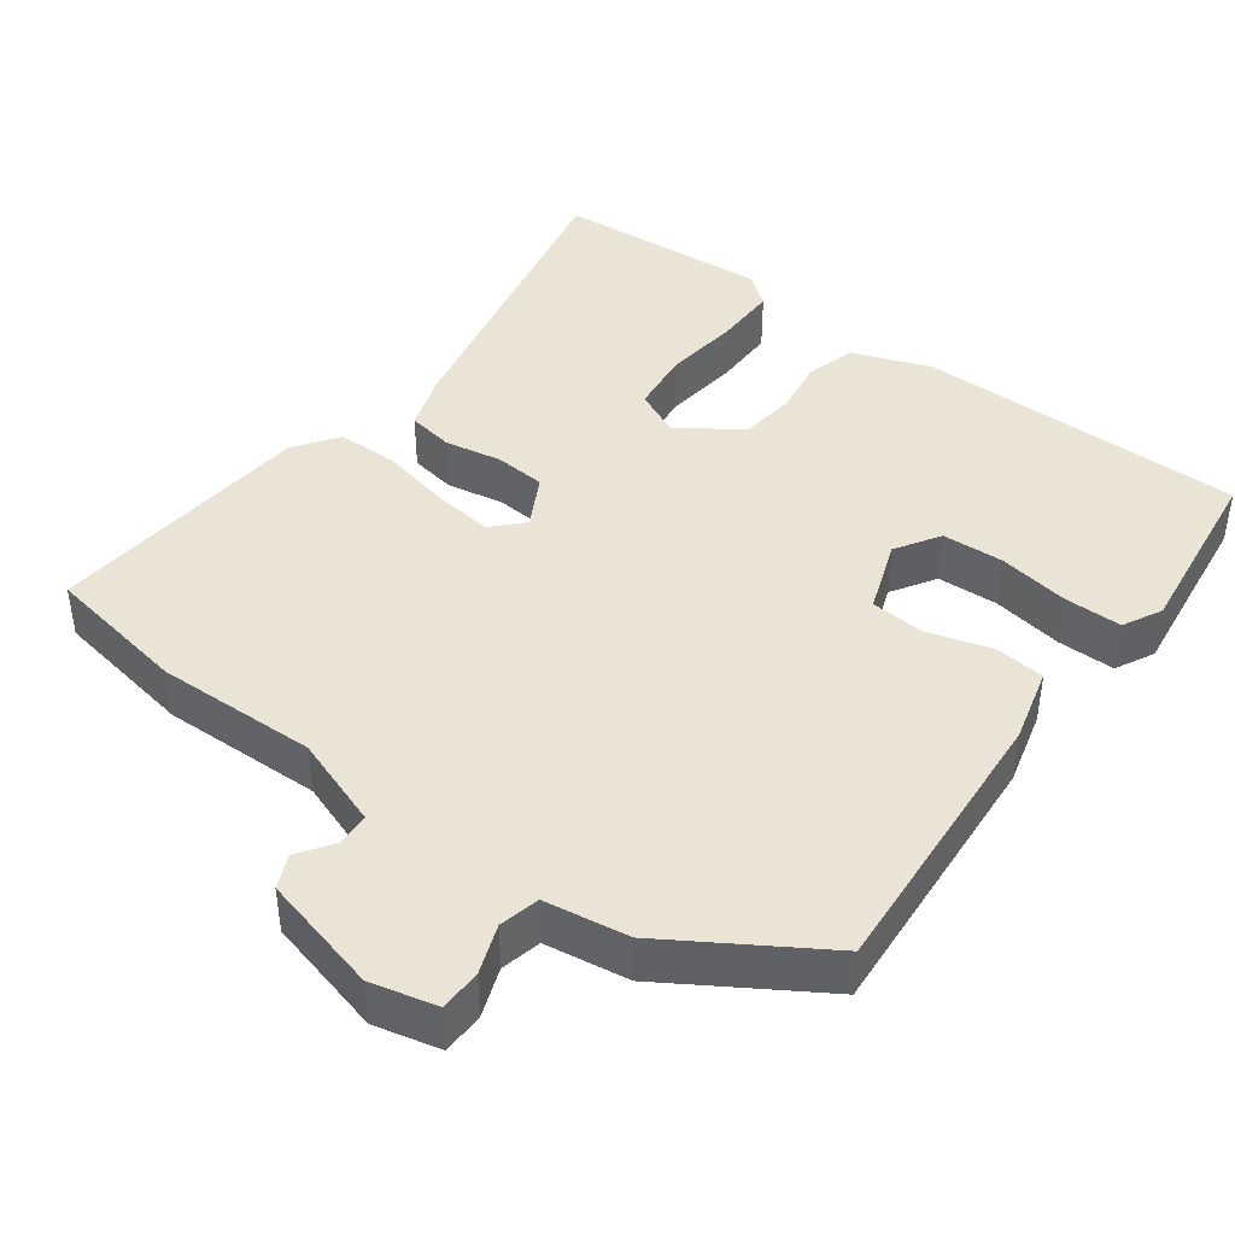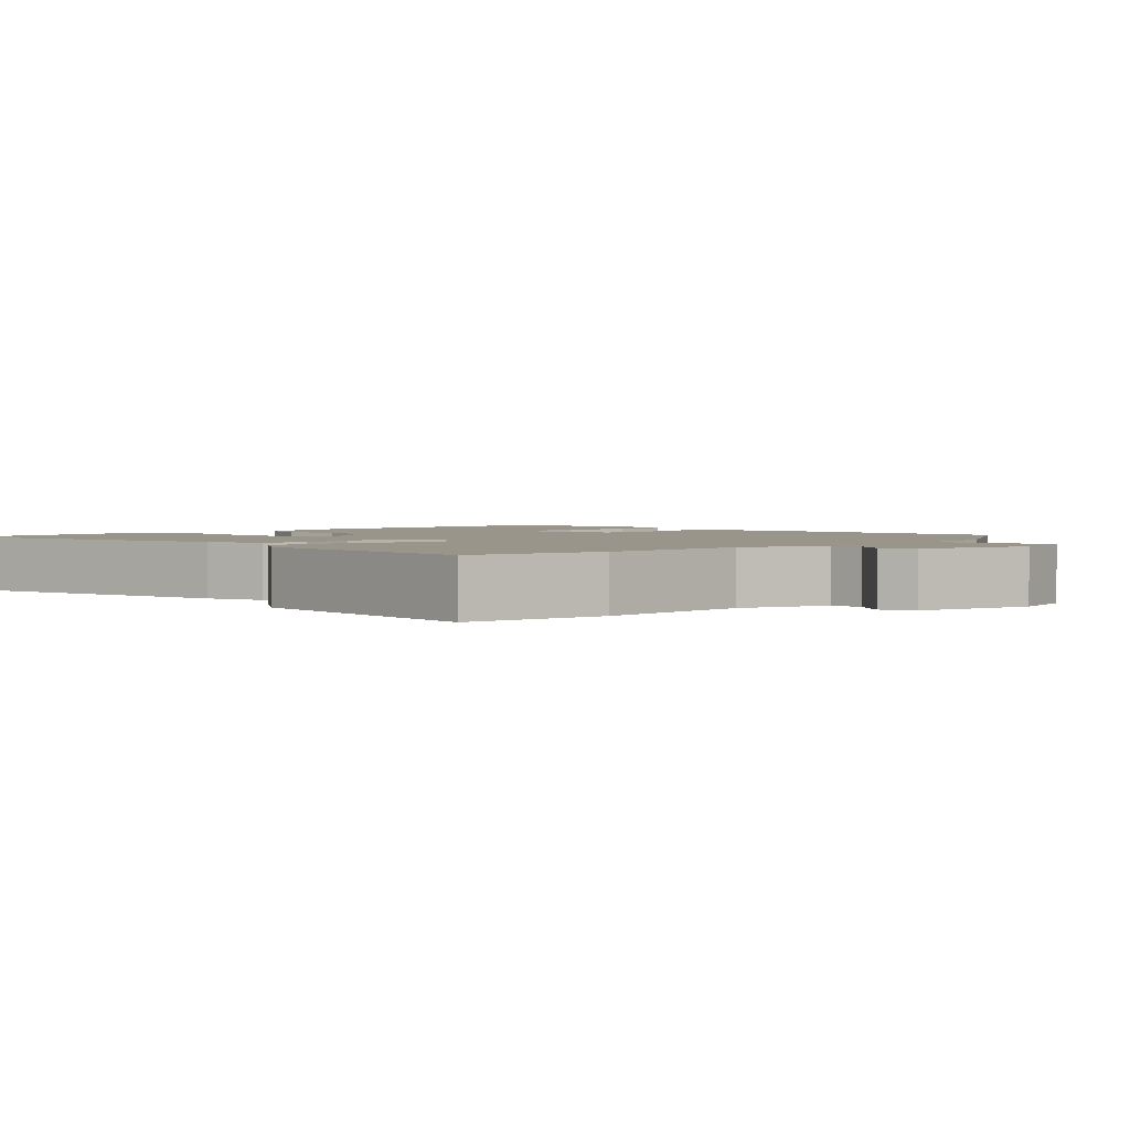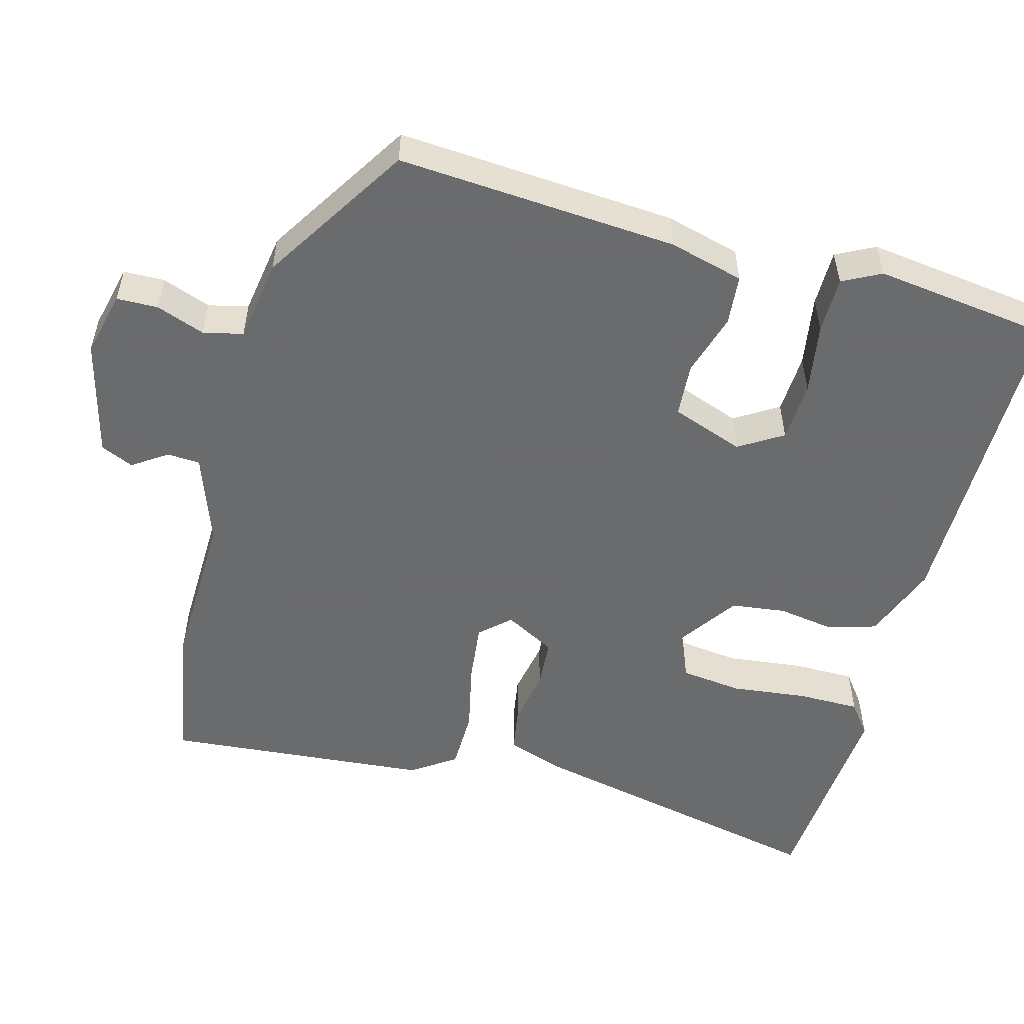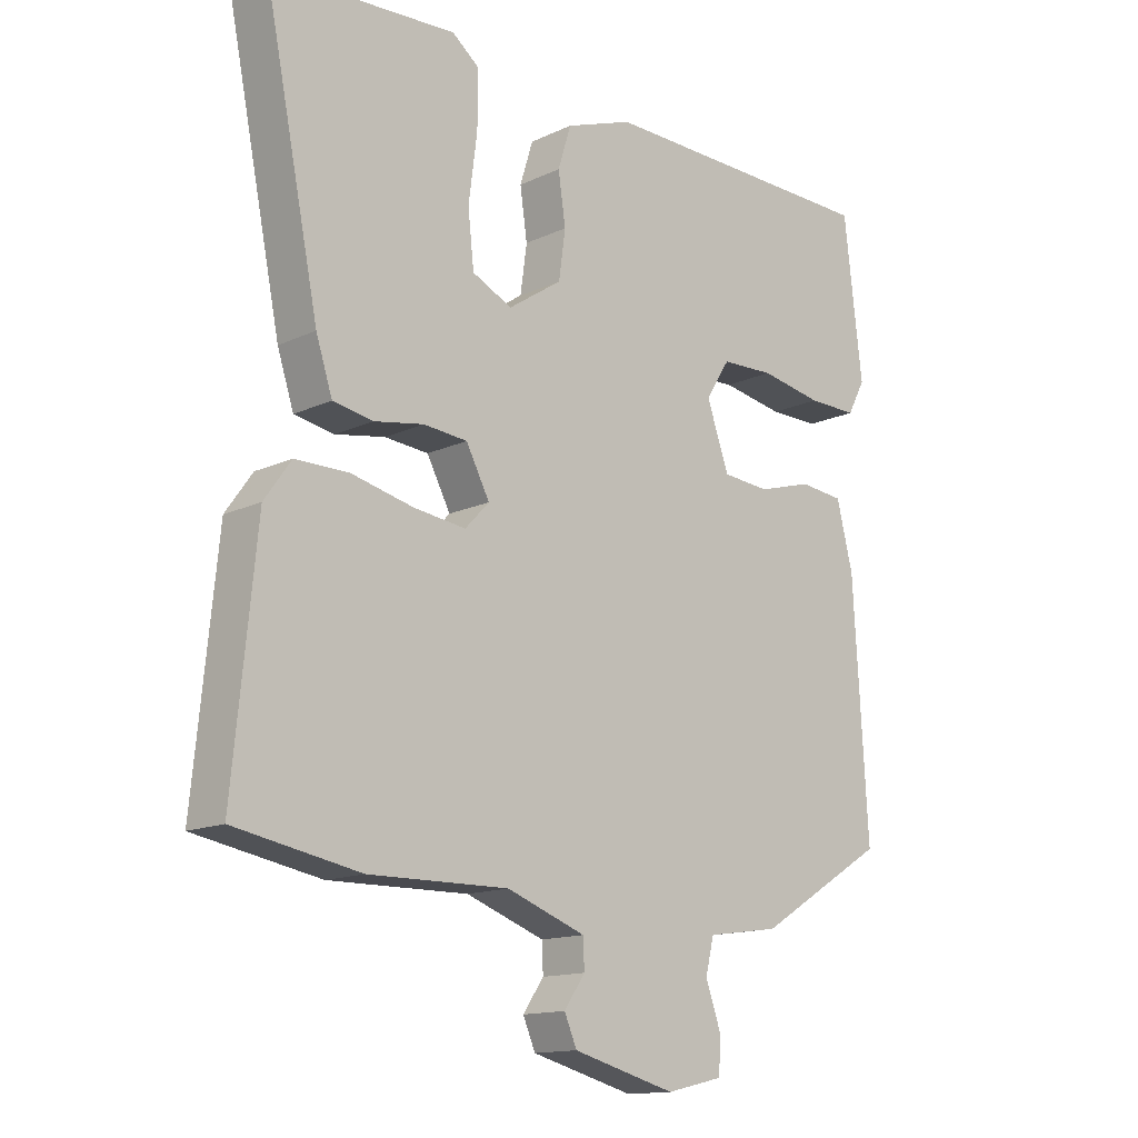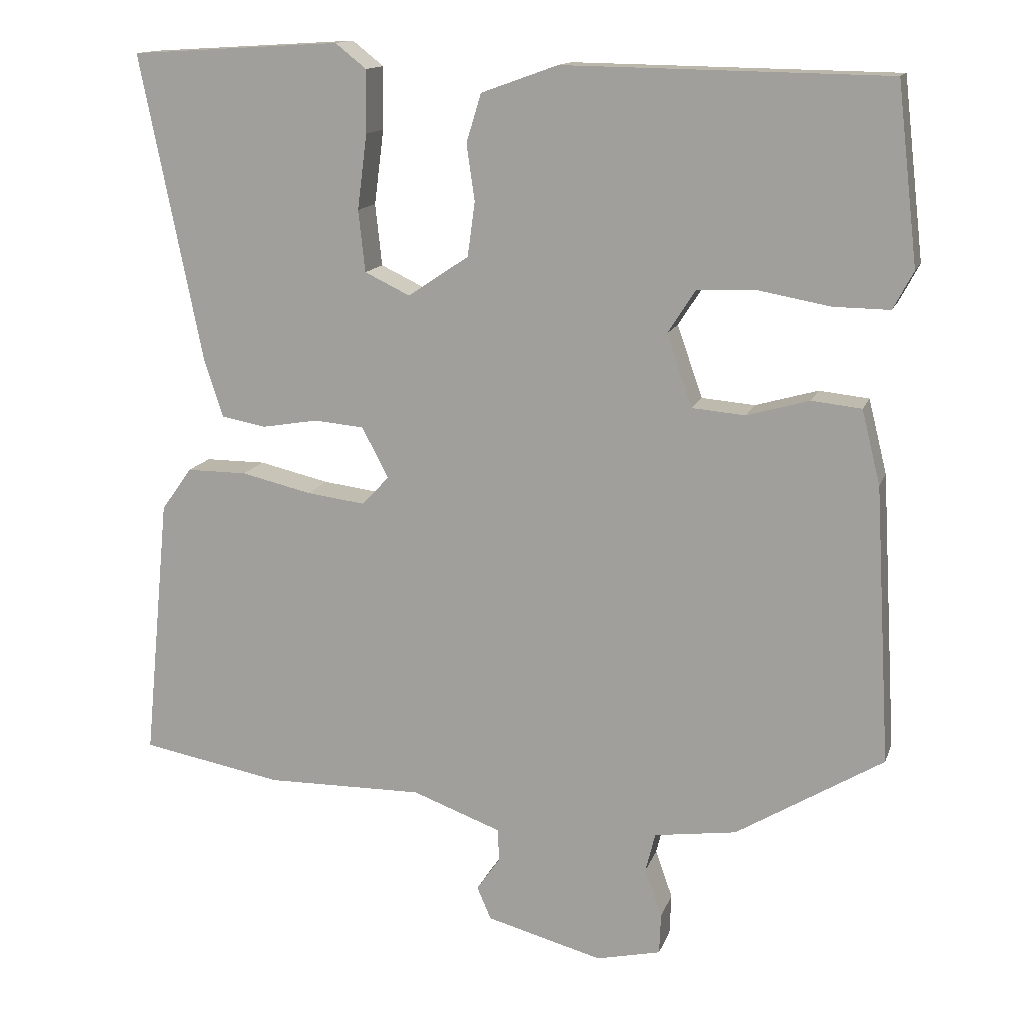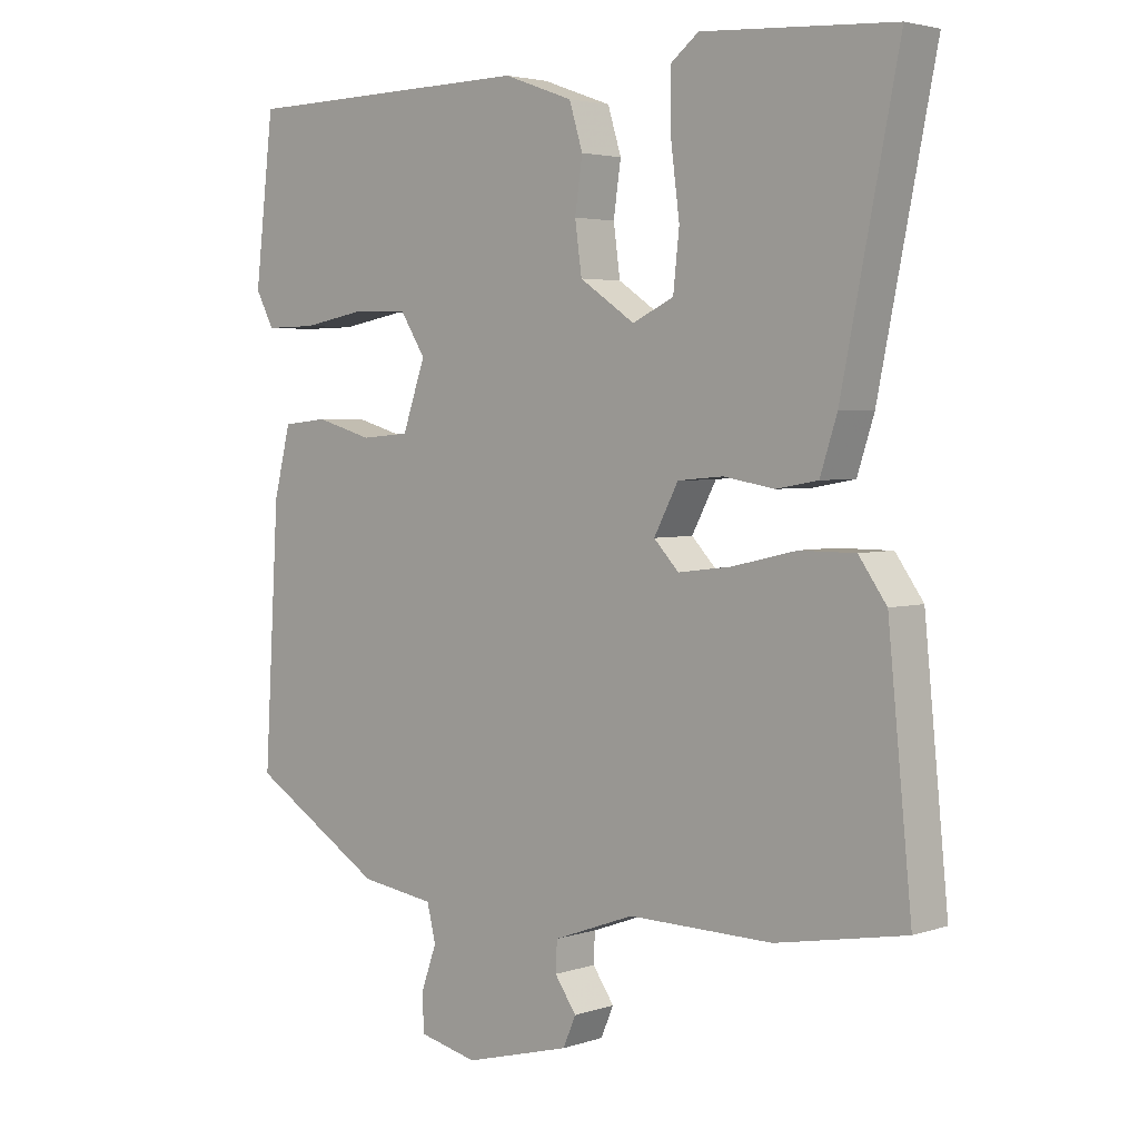
<metadata>
{"format":"obj","ext":"obj","renderer":"f3d","projection":"perspective","resolution":1024,"background":"white","views":[{"elev":42.6,"azim":-144.0,"up":"+Y"},{"elev":2.2,"azim":134.9,"up":"+Y"},{"elev":-53.2,"azim":-105.8,"up":"+Y"},{"elev":-14.2,"azim":135.8,"up":"+Z"},{"elev":14.0,"azim":-164.4,"up":"+Z"},{"elev":3.5,"azim":42.2,"up":"+Z"}]}
</metadata>
<code>
v 0.54 0.07 0.497
v 0.456 0.07 0.081
v 0.431 0.07 0.004
v 0.37 0.07 -0.007
v 0.294 0.07 0.006
v 0.227 0.07 0
v 0.191 0.07 -0.068
v 0.228 0.07 -0.107
v 0.307 0.07 -0.097
v 0.402 0.07 -0.075
v 0.484 0.07 -0.075
v 0.525 0.07 -0.133
v 0.56 0.07 -0.489
v 0.369 0.07 -0.524
v 0.156 0.07 -0.521
v 0.036 0.07 -0.565
v 0.034 0.07 -0.609
v 0.066 0.07 -0.655
v 0.047 0.07 -0.699
v -0.11 0.07 -0.741
v -0.197 0.07 -0.721
v -0.199 0.07 -0.666
v -0.176 0.07 -0.601
v -0.189 0.07 -0.548
v -0.3 0.07 -0.532
v -0.498 0.07 -0.411
v -0.476 0.07 -0.037
v -0.451 0.07 0.063
v -0.384 0.07 0.07
v -0.3 0.07 0.046
v -0.228 0.07 0.052
v -0.194 0.07 0.149
v -0.231 0.07 0.207
v -0.312 0.07 0.21
v -0.407 0.07 0.193
v -0.483 0.07 0.192
v -0.51 0.07 0.243
v -0.482 0.07 0.483
v -0.046 0.07 0.49
v 0.057 0.07 0.453
v 0.077 0.07 0.388
v 0.066 0.07 0.312
v 0.076 0.07 0.239
v 0.158 0.07 0.184
v 0.219 0.07 0.213
v 0.228 0.07 0.296
v 0.215 0.07 0.397
v 0.214 0.07 0.481
v 0.256 0.07 0.514
v 0.54 0 0.497
v 0.456 0 0.081
v 0.431 0 0.004
v 0.37 0 -0.007
v 0.294 0 0.006
v 0.227 0 0
v 0.191 0 -0.068
v 0.228 0 -0.107
v 0.307 0 -0.097
v 0.402 0 -0.075
v 0.484 0 -0.075
v 0.525 0 -0.133
v 0.56 0 -0.489
v 0.369 0 -0.524
v 0.156 0 -0.521
v 0.036 0 -0.565
v 0.034 0 -0.609
v 0.066 0 -0.655
v 0.047 0 -0.699
v -0.11 0 -0.741
v -0.197 0 -0.721
v -0.199 0 -0.666
v -0.176 0 -0.601
v -0.189 0 -0.548
v -0.3 0 -0.532
v -0.498 0 -0.411
v -0.476 0 -0.037
v -0.451 0 0.063
v -0.384 0 0.07
v -0.3 0 0.046
v -0.228 0 0.052
v -0.194 0 0.149
v -0.231 0 0.207
v -0.312 0 0.21
v -0.407 0 0.193
v -0.483 0 0.192
v -0.51 0 0.243
v -0.482 0 0.483
v -0.046 0 0.49
v 0.057 0 0.453
v 0.077 0 0.388
v 0.066 0 0.312
v 0.076 0 0.239
v 0.158 0 0.184
v 0.219 0 0.213
v 0.228 0 0.296
v 0.215 0 0.397
v 0.214 0 0.481
v 0.256 0 0.514
f 3 4 5
f 2 3 5
f 1 2 5
f 49 1 5
f 48 49 5
f 47 48 5
f 46 47 5
f 45 46 5 6
f 44 45 6 7
f 43 44 7
f 40 41 42
f 39 40 42
f 38 39 42
f 37 38 42
f 36 37 42
f 35 36 42
f 34 35 42
f 33 34 42 43
f 32 33 43 7
f 28 29 30
f 27 28 30
f 26 27 30
f 25 26 30
f 24 25 30
f 23 24 30 31
f 21 22 23
f 20 21 23
f 19 20 23
f 18 19 23
f 17 18 23
f 23 31 32
f 17 23 32
f 16 17 32
f 13 14 15
f 12 13 15
f 11 12 15
f 10 11 15
f 9 10 15
f 8 9 15 16
f 7 8 16 32
f 54 53 52
f 54 52 51
f 54 51 50
f 54 50 98
f 54 98 97
f 54 97 96
f 54 96 95
f 55 54 95 94
f 56 55 94 93
f 56 93 92
f 91 90 89
f 91 89 88
f 91 88 87
f 91 87 86
f 91 86 85
f 91 85 84
f 91 84 83
f 92 91 83 82
f 56 92 82 81
f 79 78 77
f 79 77 76
f 79 76 75
f 79 75 74
f 79 74 73
f 80 79 73 72
f 72 71 70
f 72 70 69
f 72 69 68
f 72 68 67
f 72 67 66
f 81 80 72
f 81 72 66
f 81 66 65
f 64 63 62
f 64 62 61
f 64 61 60
f 64 60 59
f 64 59 58
f 65 64 58 57
f 81 65 57 56
f 1 50 51 2
f 2 51 52 3
f 3 52 53 4
f 4 53 54 5
f 5 54 55 6
f 6 55 56 7
f 7 56 57 8
f 8 57 58 9
f 9 58 59 10
f 10 59 60 11
f 11 60 61 12
f 12 61 62 13
f 13 62 63 14
f 14 63 64 15
f 15 64 65 16
f 16 65 66 17
f 17 66 67 18
f 18 67 68 19
f 19 68 69 20
f 20 69 70 21
f 21 70 71 22
f 22 71 72 23
f 23 72 73 24
f 24 73 74 25
f 25 74 75 26
f 26 75 76 27
f 27 76 77 28
f 28 77 78 29
f 29 78 79 30
f 30 79 80 31
f 31 80 81 32
f 32 81 82 33
f 33 82 83 34
f 34 83 84 35
f 35 84 85 36
f 36 85 86 37
f 37 86 87 38
f 38 87 88 39
f 39 88 89 40
f 40 89 90 41
f 41 90 91 42
f 42 91 92 43
f 43 92 93 44
f 44 93 94 45
f 45 94 95 46
f 46 95 96 47
f 47 96 97 48
f 48 97 98 49
f 49 98 50 1

</code>
